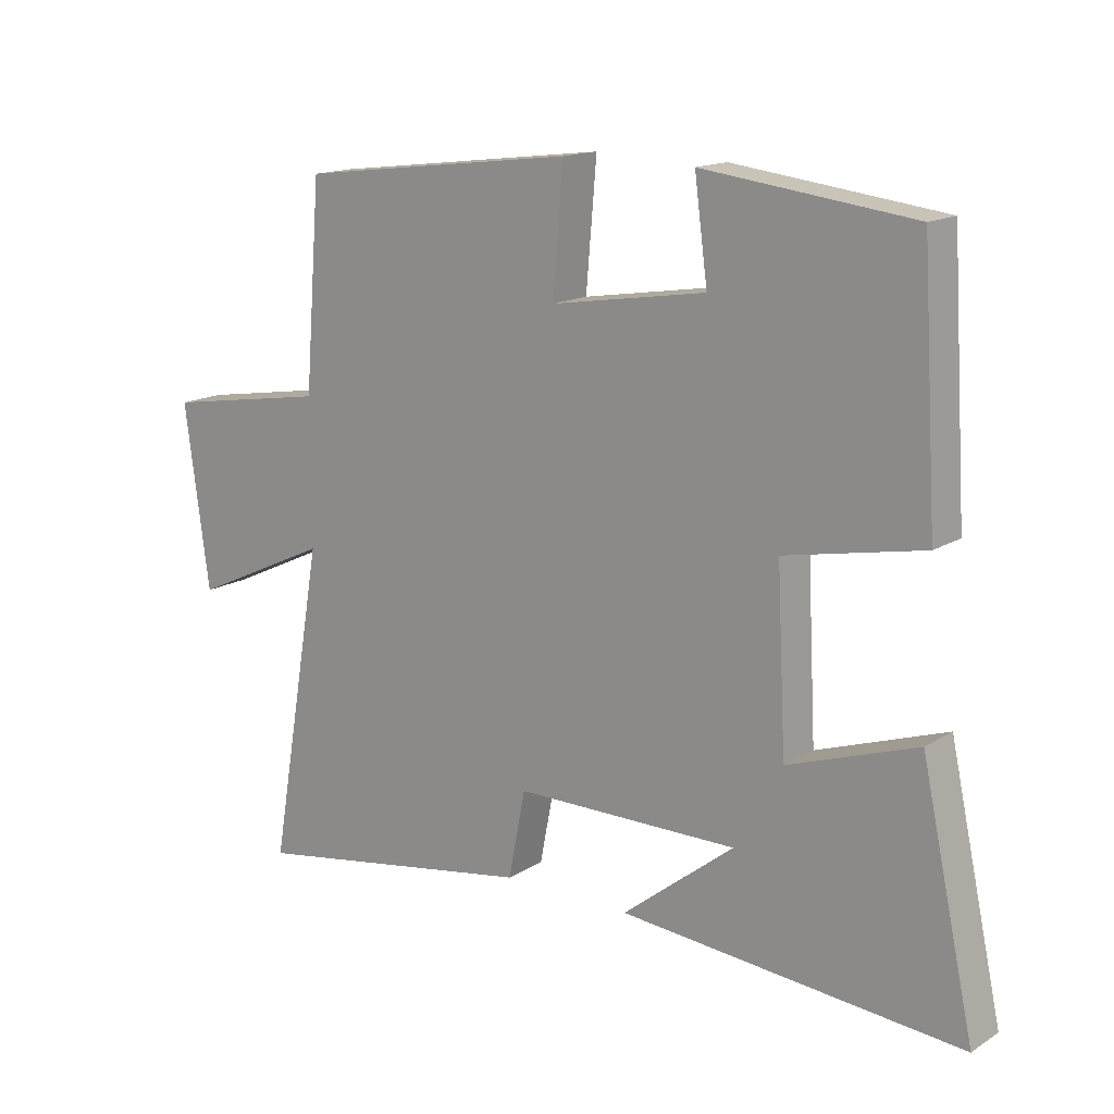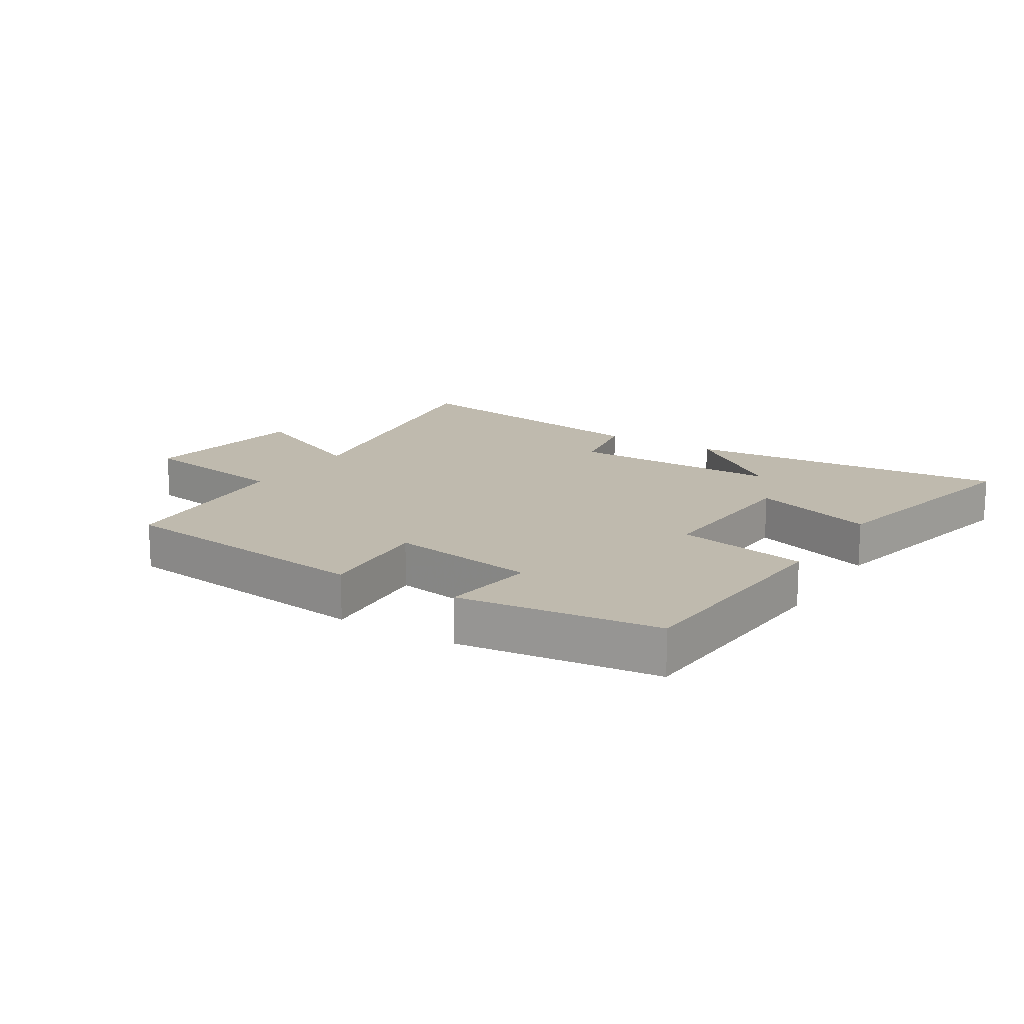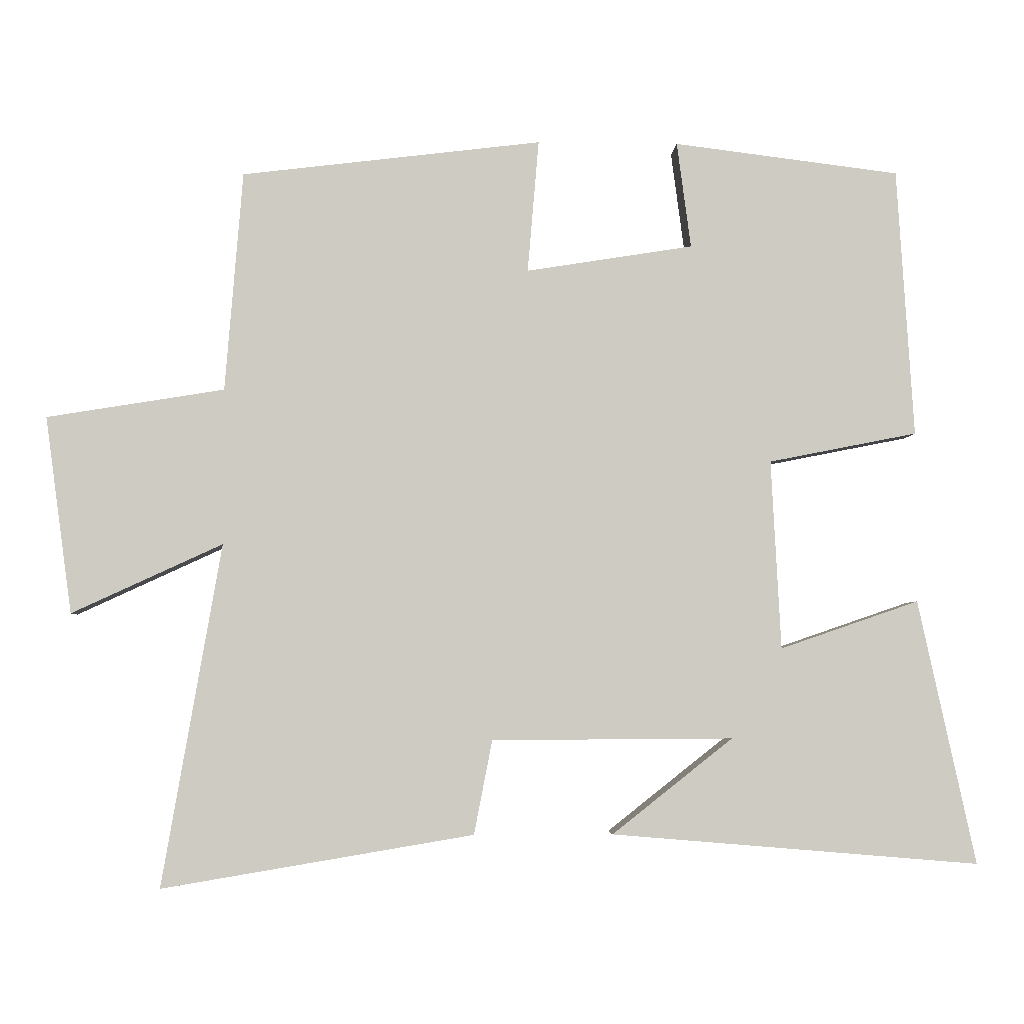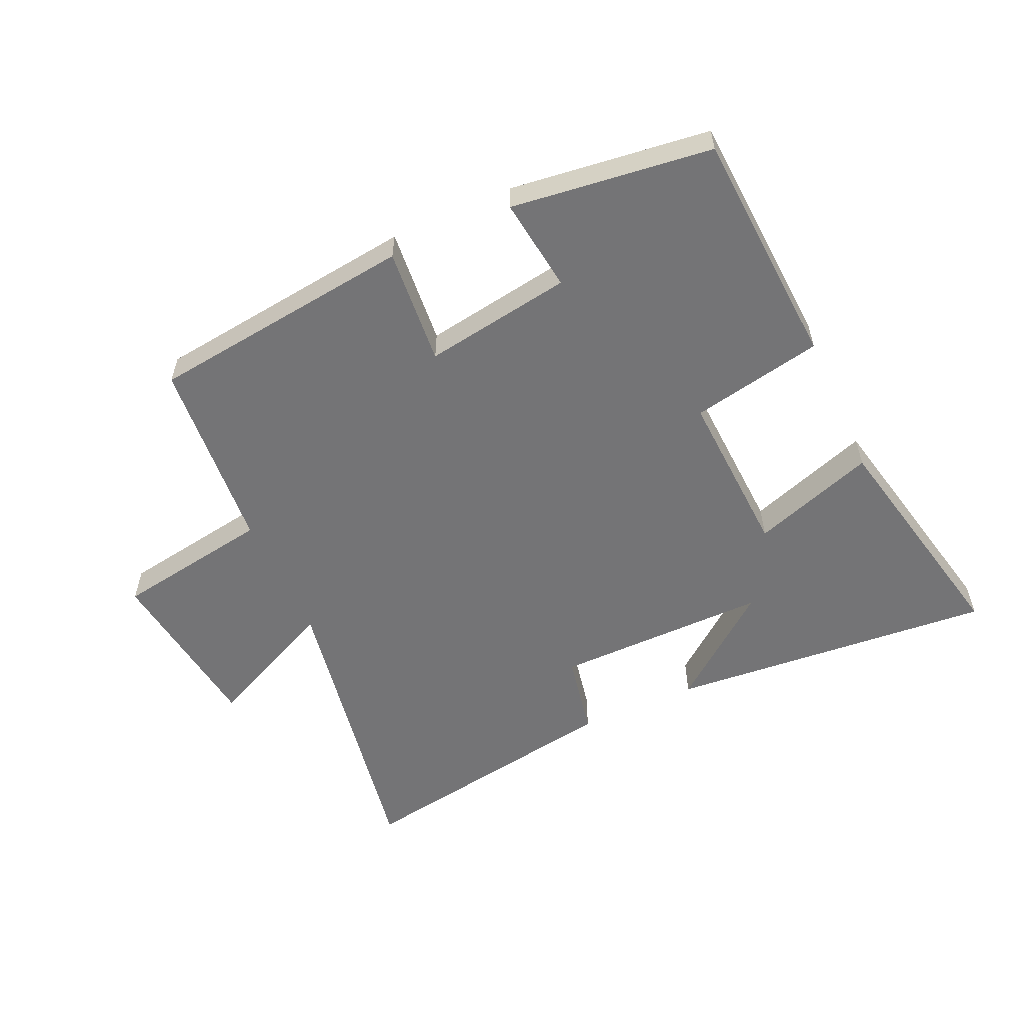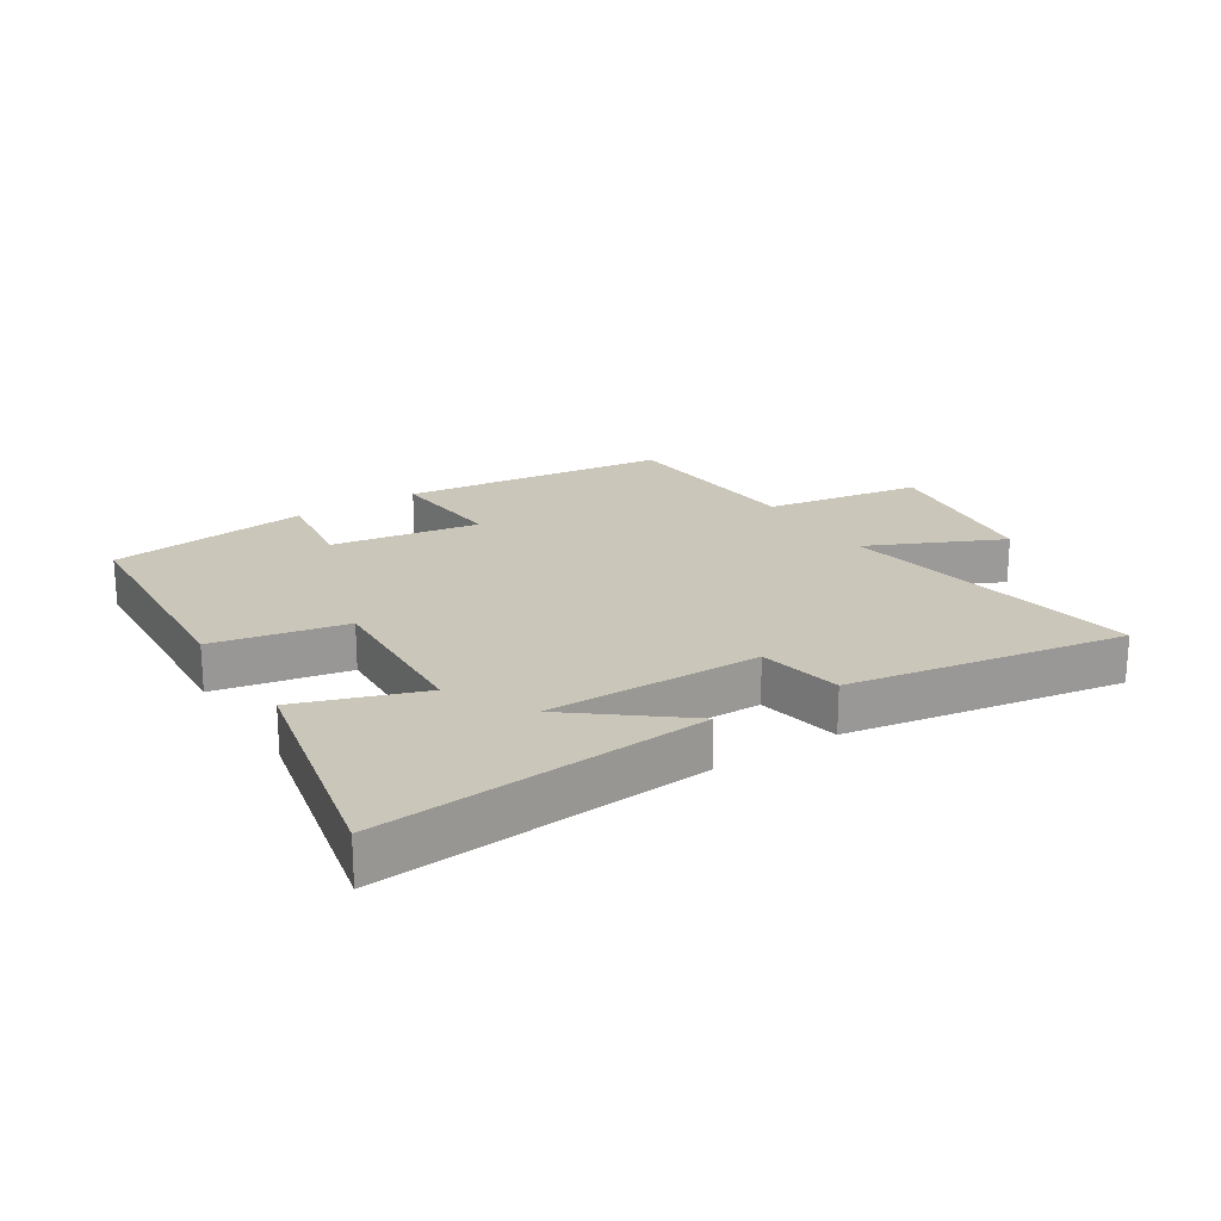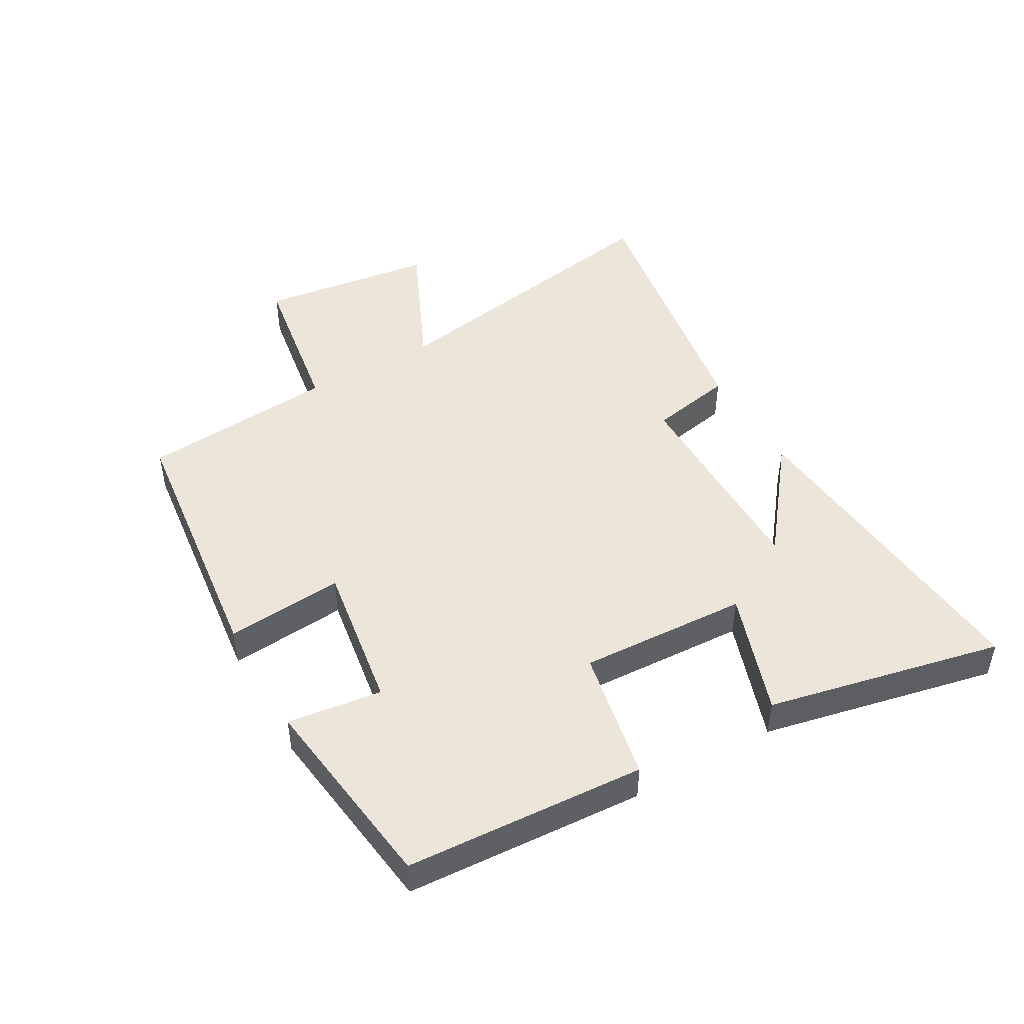
<metadata>
{"format":"obj","ext":"obj","renderer":"f3d","projection":"perspective","resolution":1024,"background":"white","views":[{"elev":15.3,"azim":37.9,"up":"+Z"},{"elev":15.5,"azim":32.1,"up":"+Y"},{"elev":-4.0,"azim":-2.9,"up":"+Z"},{"elev":-56.3,"azim":24.3,"up":"+Y"},{"elev":21.1,"azim":147.5,"up":"+Y"},{"elev":47.1,"azim":60.1,"up":"+Y"}]}
</metadata>
<code>
v 0.476 0.07 0.46
v 0.5 0.07 0.077
v 0.288 0.07 0.035
v 0.302 0.07 -0.235
v 0.5 0.07 -0.167
v 0.582 0.07 -0.544
v 0.057 0.07 -0.5
v 0.229 0.07 -0.364
v -0.115 0.07 -0.366
v -0.141 0.07 -0.5
v -0.584 0.07 -0.574
v -0.5 0.07 -0.087
v -0.714 0.07 -0.186
v -0.752 0.07 0.094
v -0.5 0.07 0.135
v -0.475 0.07 0.448
v -0.048 0.07 0.5
v -0.064 0.07 0.311
v 0.174 0.07 0.349
v 0.154 0.07 0.5
v 0.476 0 0.46
v 0.5 0 0.077
v 0.288 0 0.035
v 0.302 0 -0.235
v 0.5 0 -0.167
v 0.582 0 -0.544
v 0.057 0 -0.5
v 0.229 0 -0.364
v -0.115 0 -0.366
v -0.141 0 -0.5
v -0.584 0 -0.574
v -0.5 0 -0.087
v -0.714 0 -0.186
v -0.752 0 0.094
v -0.5 0 0.135
v -0.475 0 0.448
v -0.048 0 0.5
v -0.064 0 0.311
v 0.174 0 0.349
v 0.154 0 0.5
f 1 2 3
f 20 1 3
f 19 20 3
f 18 19 3 4
f 15 16 17 18
f 15 18 4
f 12 13 14 15
f 12 15 4
f 9 10 11 12
f 8 9 12 4
f 5 6 7 8
f 4 5 8
f 23 22 21
f 23 21 40
f 23 40 39
f 24 23 39 38
f 38 37 36 35
f 24 38 35
f 35 34 33 32
f 24 35 32
f 32 31 30 29
f 24 32 29 28
f 28 27 26 25
f 28 25 24
f 1 21 22 2
f 2 22 23 3
f 3 23 24 4
f 4 24 25 5
f 5 25 26 6
f 6 26 27 7
f 7 27 28 8
f 8 28 29 9
f 9 29 30 10
f 10 30 31 11
f 11 31 32 12
f 12 32 33 13
f 13 33 34 14
f 14 34 35 15
f 15 35 36 16
f 16 36 37 17
f 17 37 38 18
f 18 38 39 19
f 19 39 40 20
f 20 40 21 1

</code>
